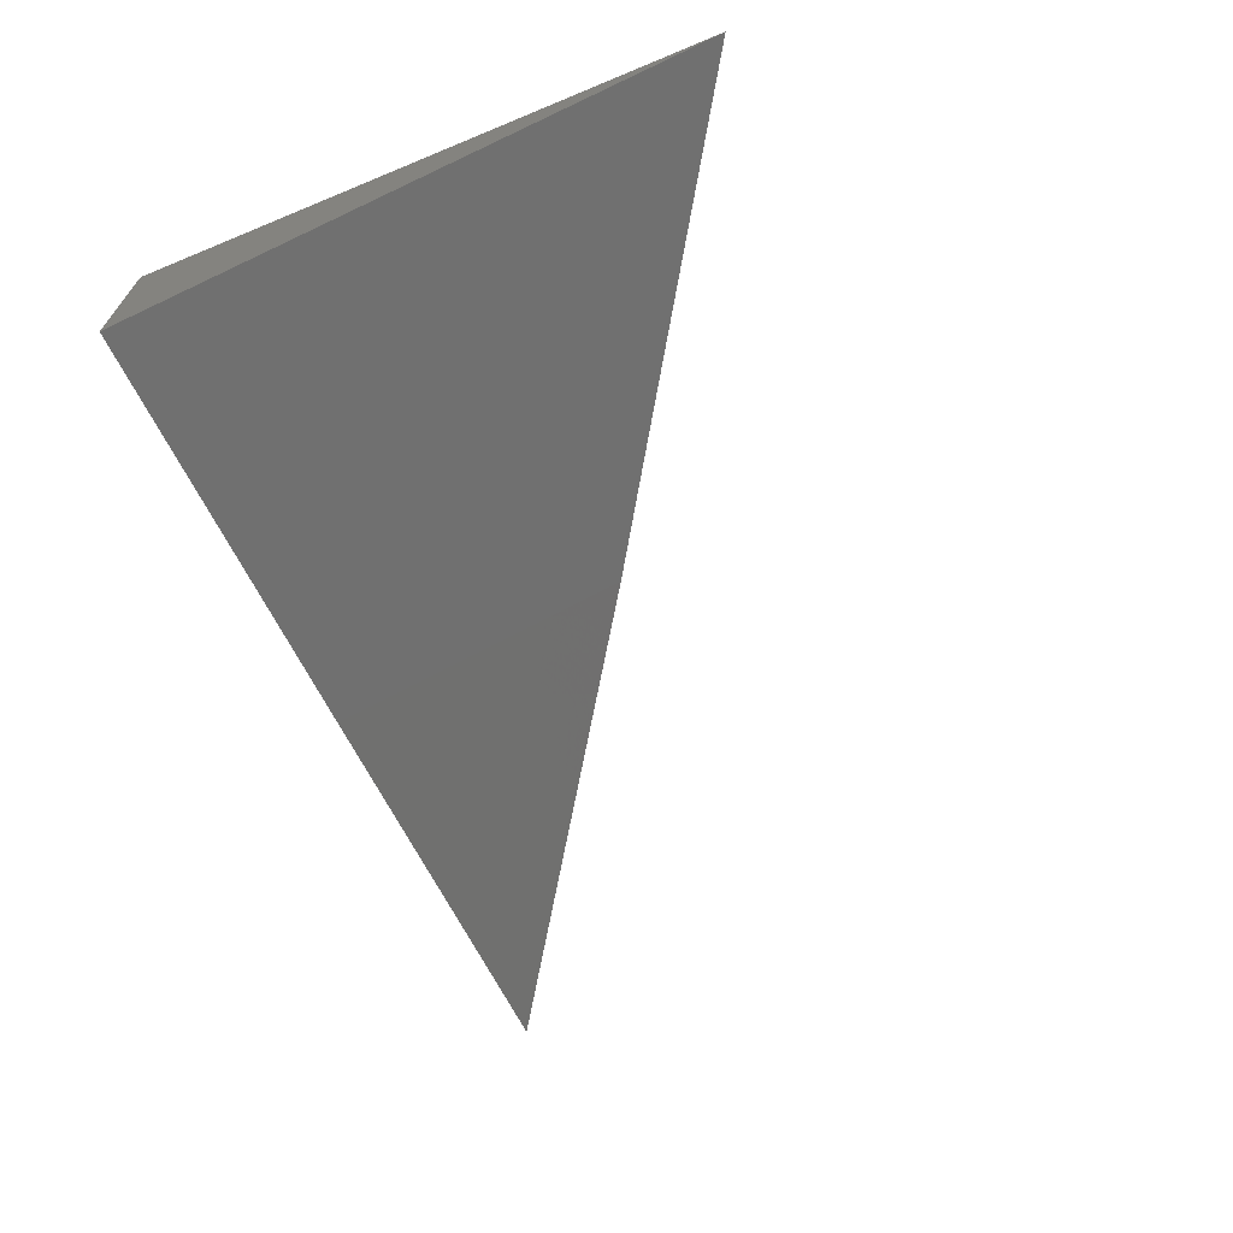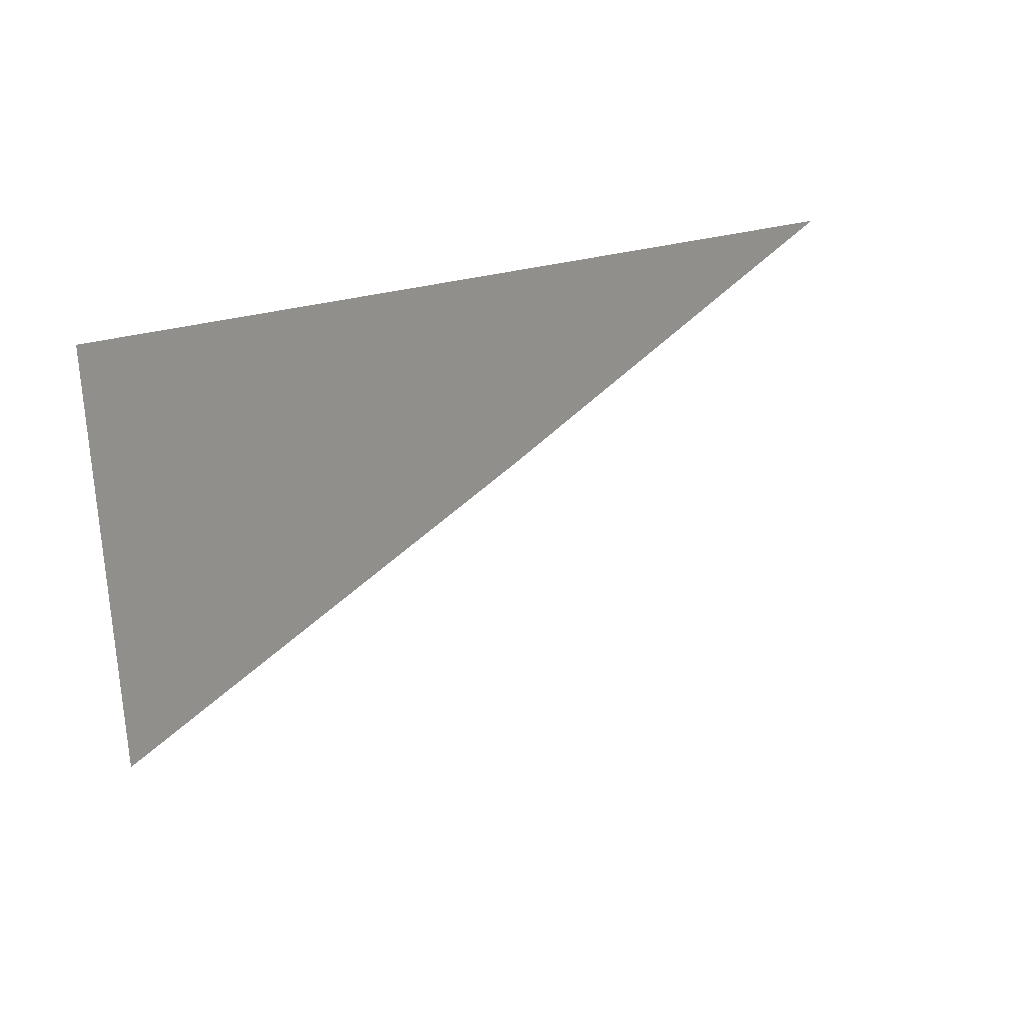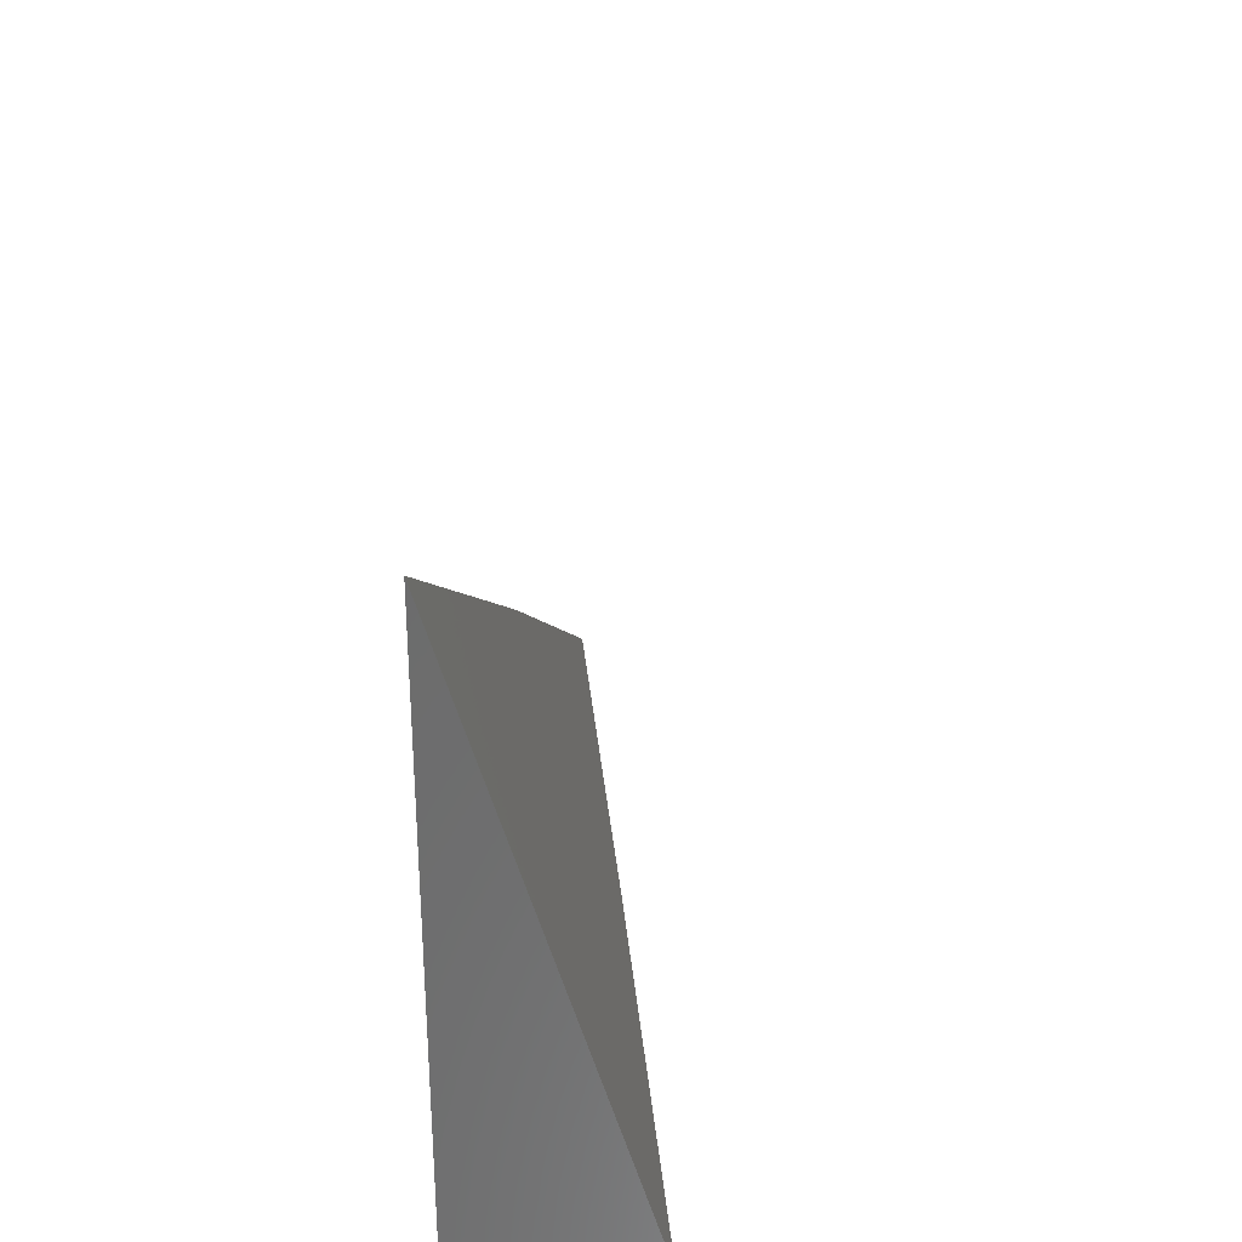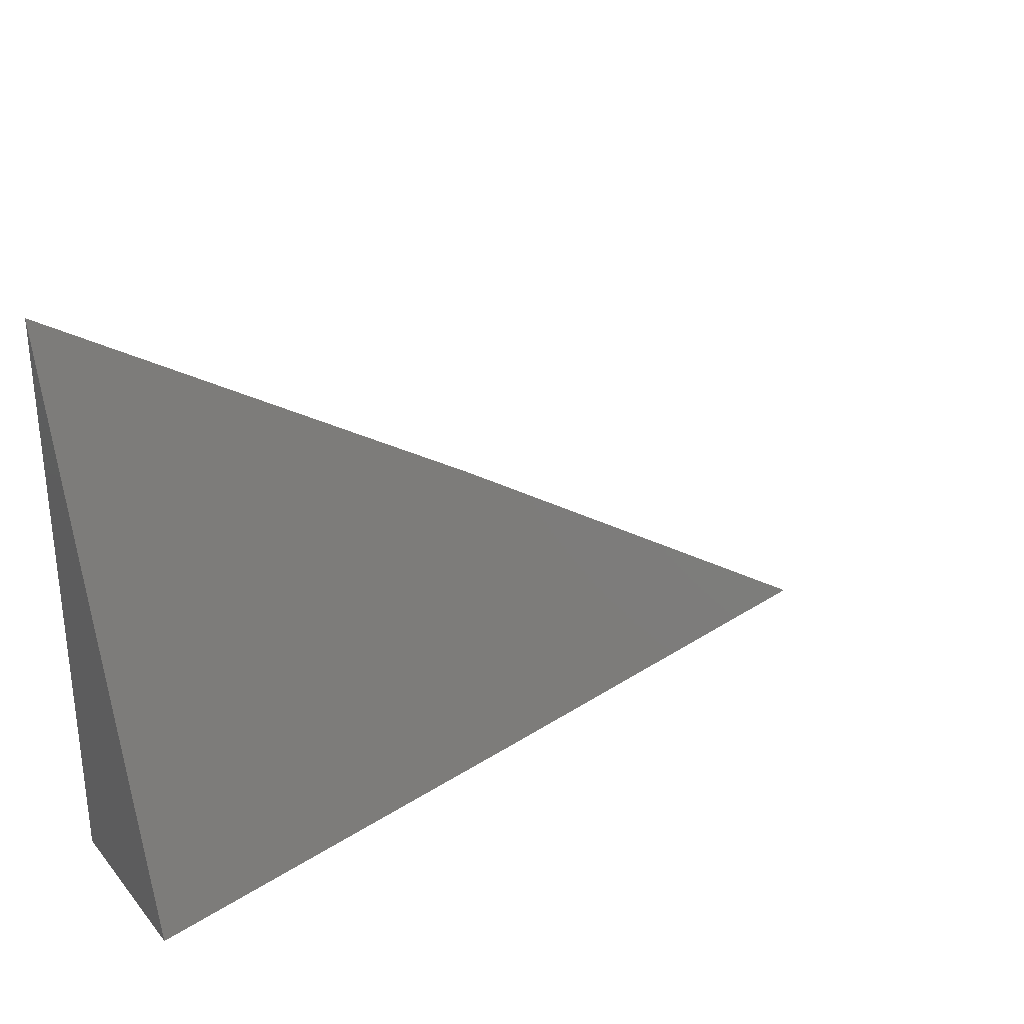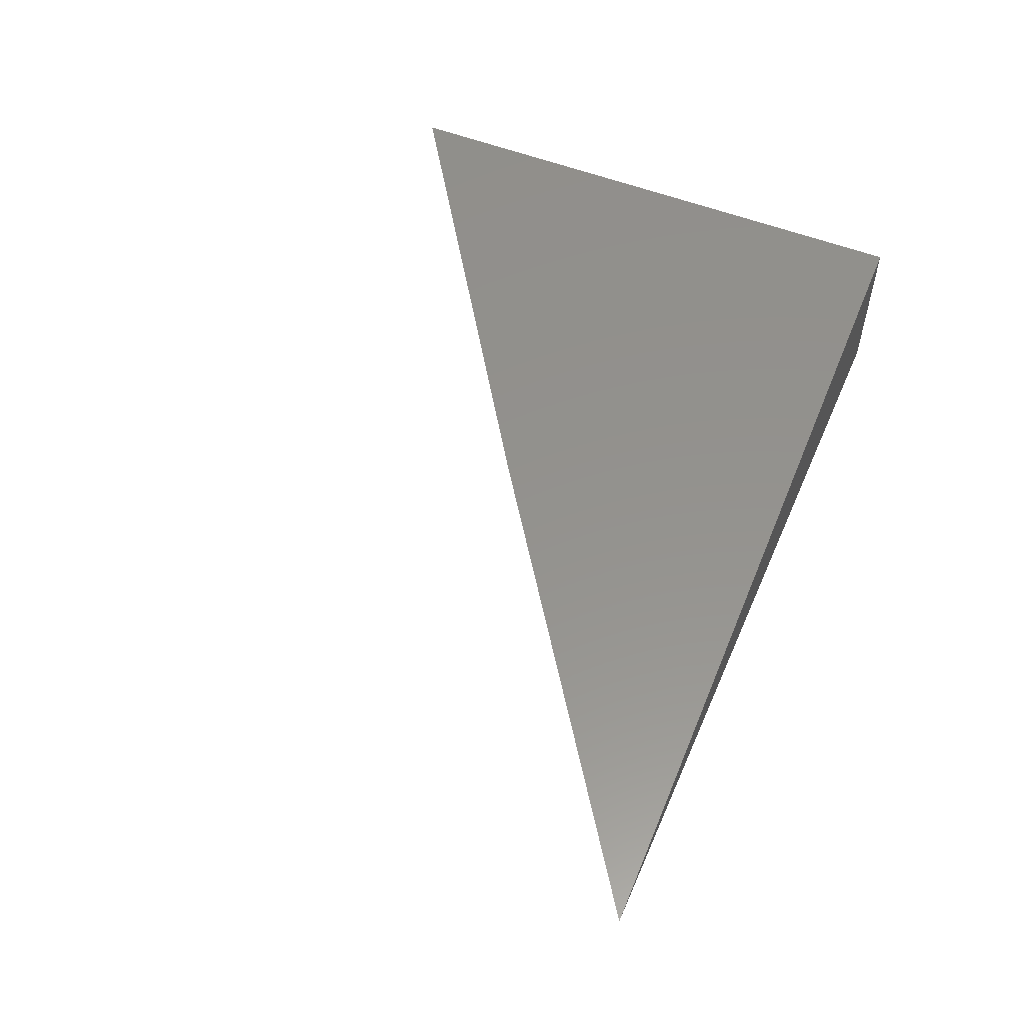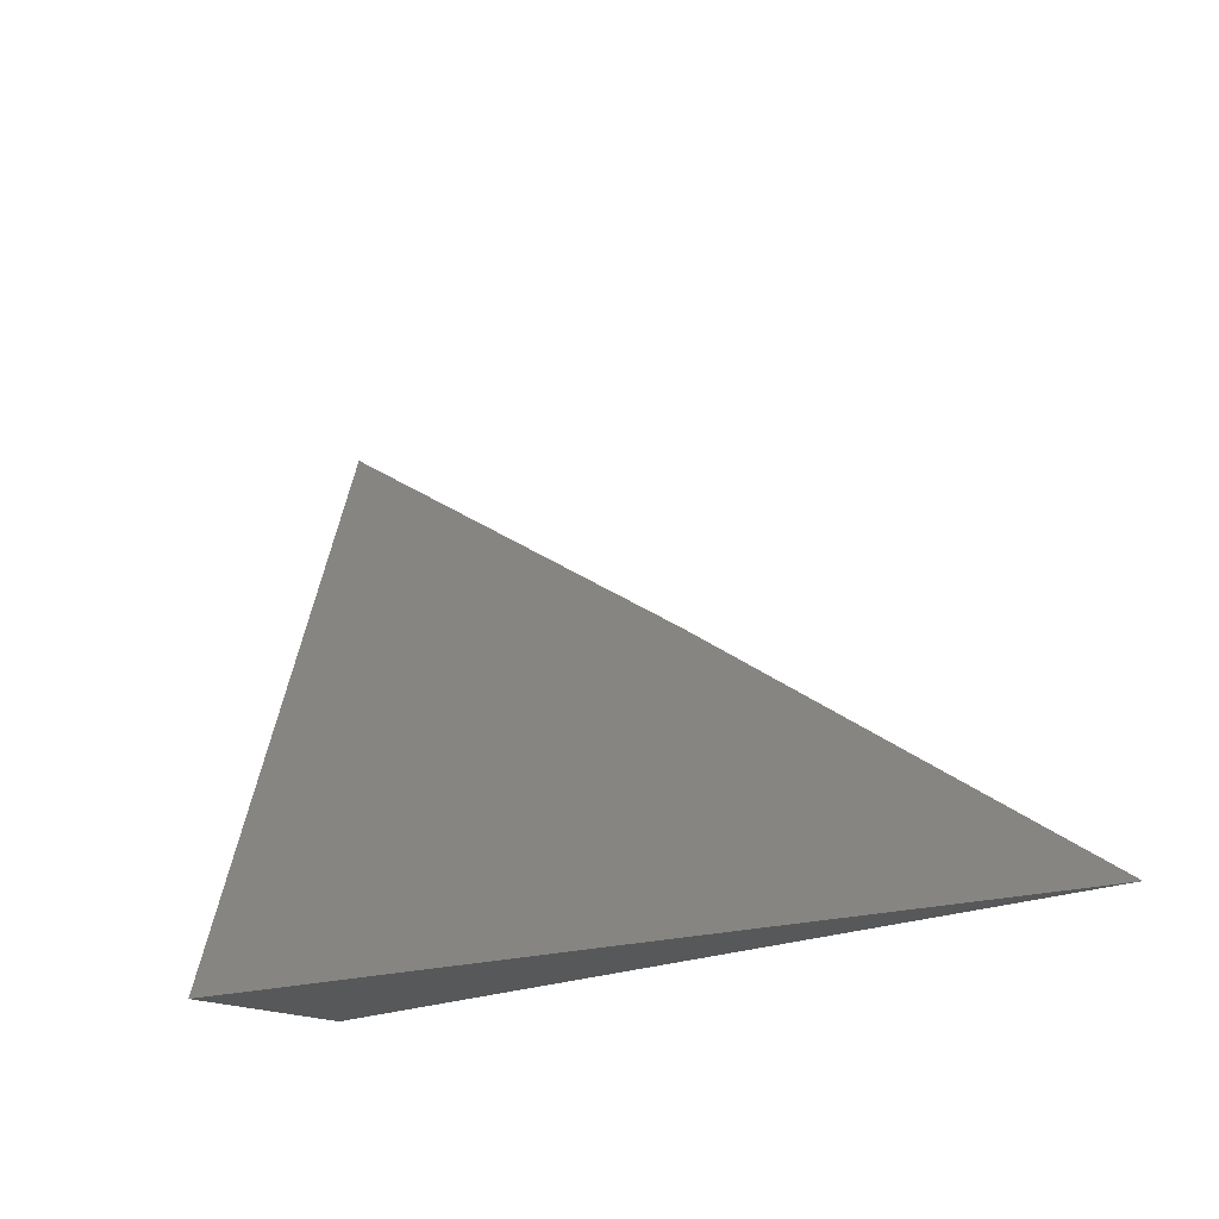
<metadata>
{"format":"stl","ext":"stl","renderer":"f3d","projection":"perspective","resolution":1024,"background":"white","views":[{"elev":-66.4,"azim":112.5,"up":"+Z"},{"elev":51.2,"azim":166.4,"up":"+Z"},{"elev":30.5,"azim":96.1,"up":"+Y"},{"elev":29.8,"azim":147.6,"up":"+Y"},{"elev":55.5,"azim":-67.9,"up":"+Z"},{"elev":-18.7,"azim":-135.8,"up":"+Y"}]}
</metadata>
<code>
# stl→obj: 6 verts, 8 faces
v -2.107 3 -11
v -2.054 3.035 -11
v -2.054 3 -11.01
v -2 3 -11.02
v -2 3.069 -11
v -2 3 -11
f 1 2 3
f 3 2 4
f 4 2 5
f 4 5 6
f 5 2 6
f 6 2 1
f 1 3 6
f 6 3 4

</code>
